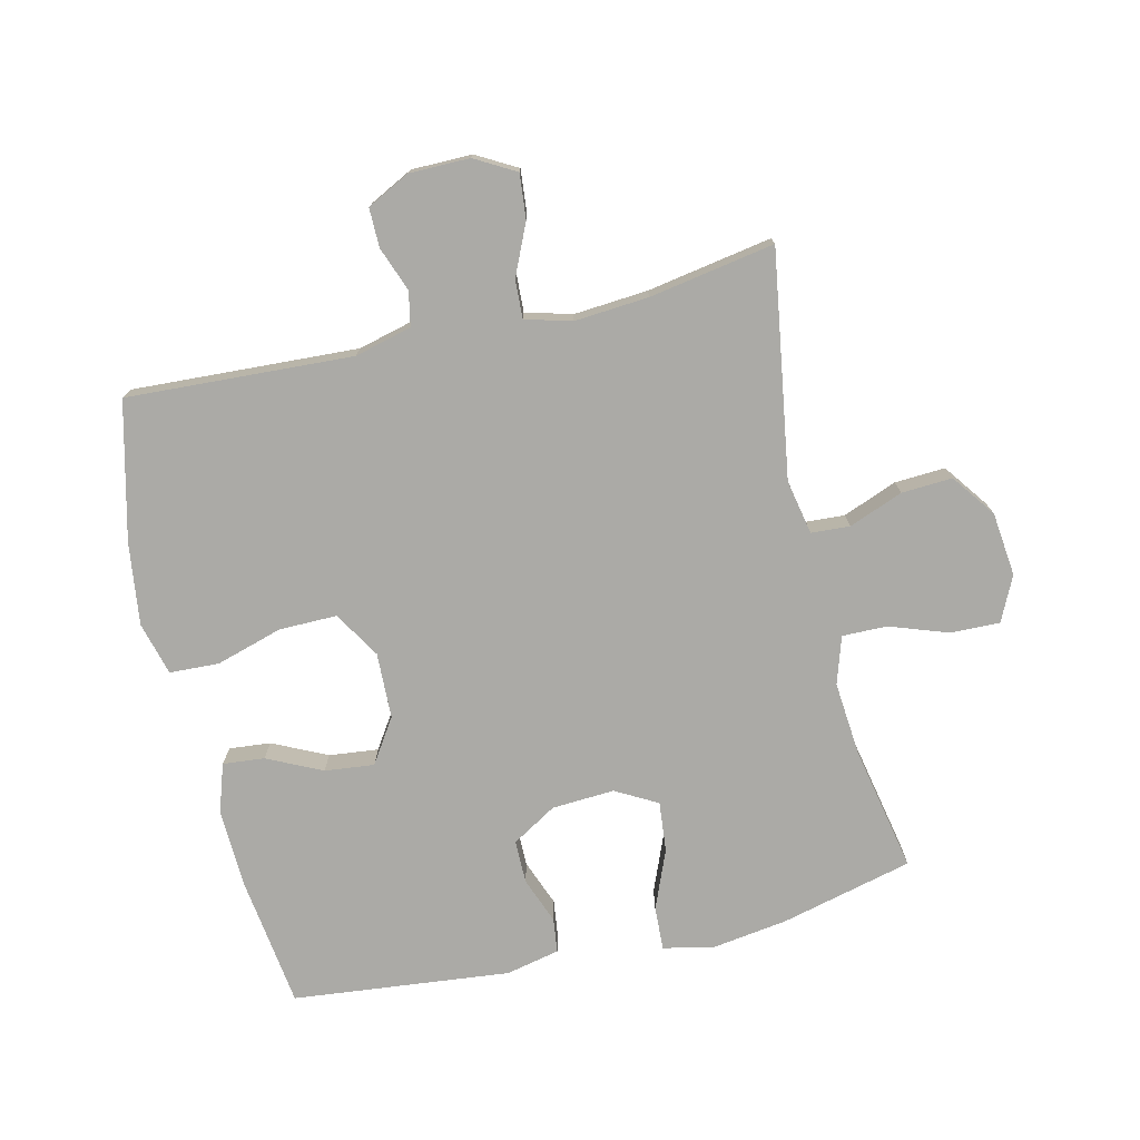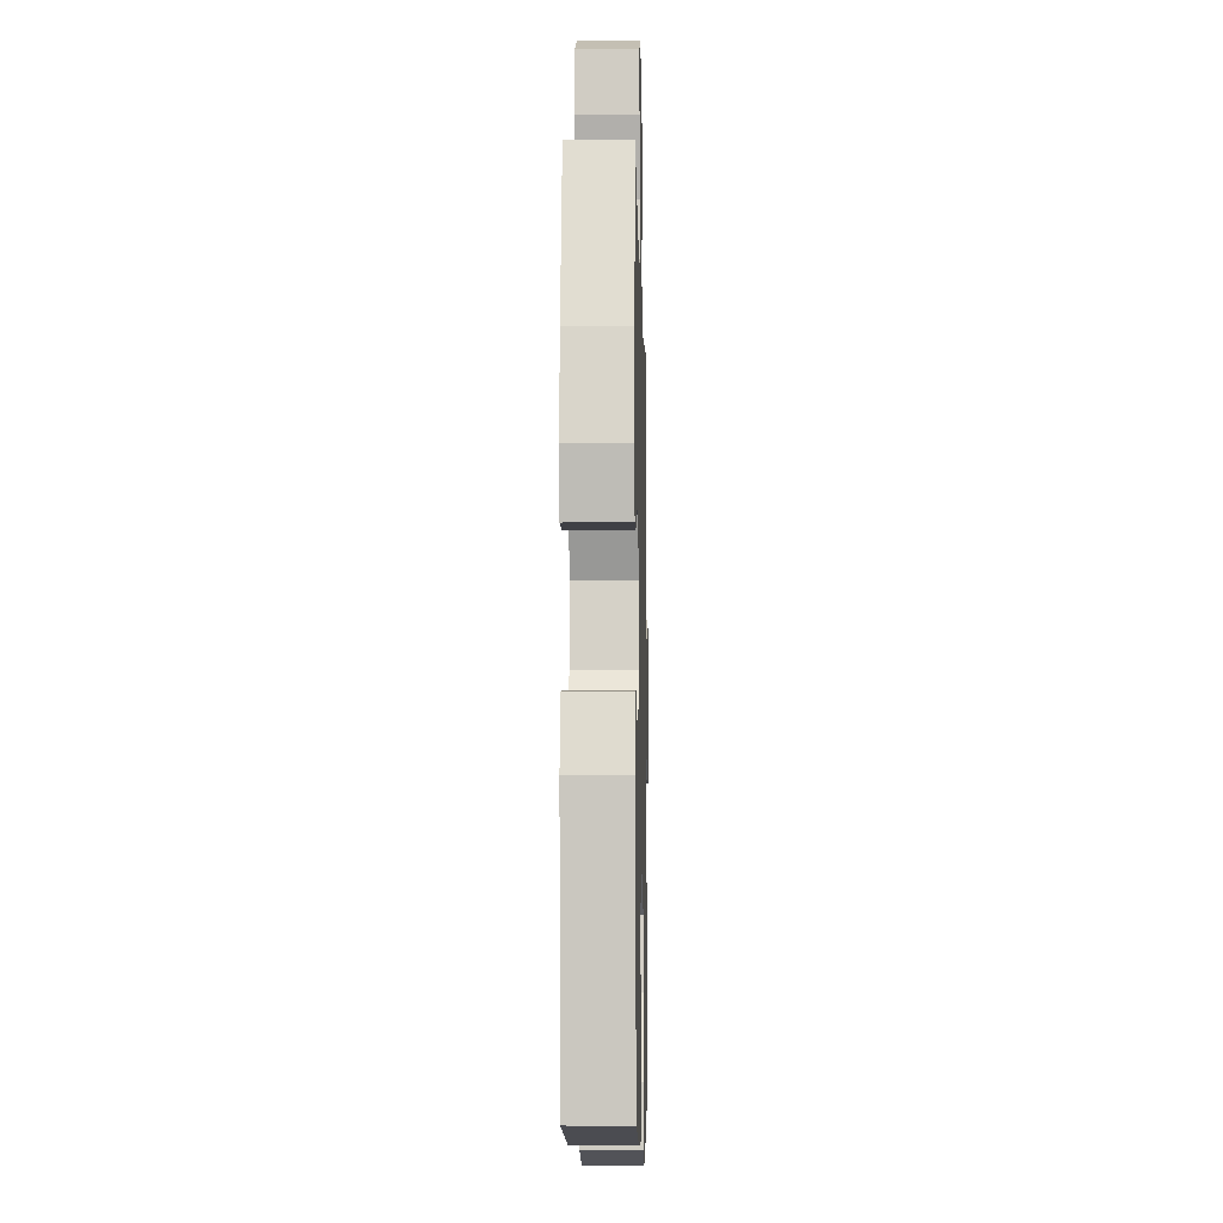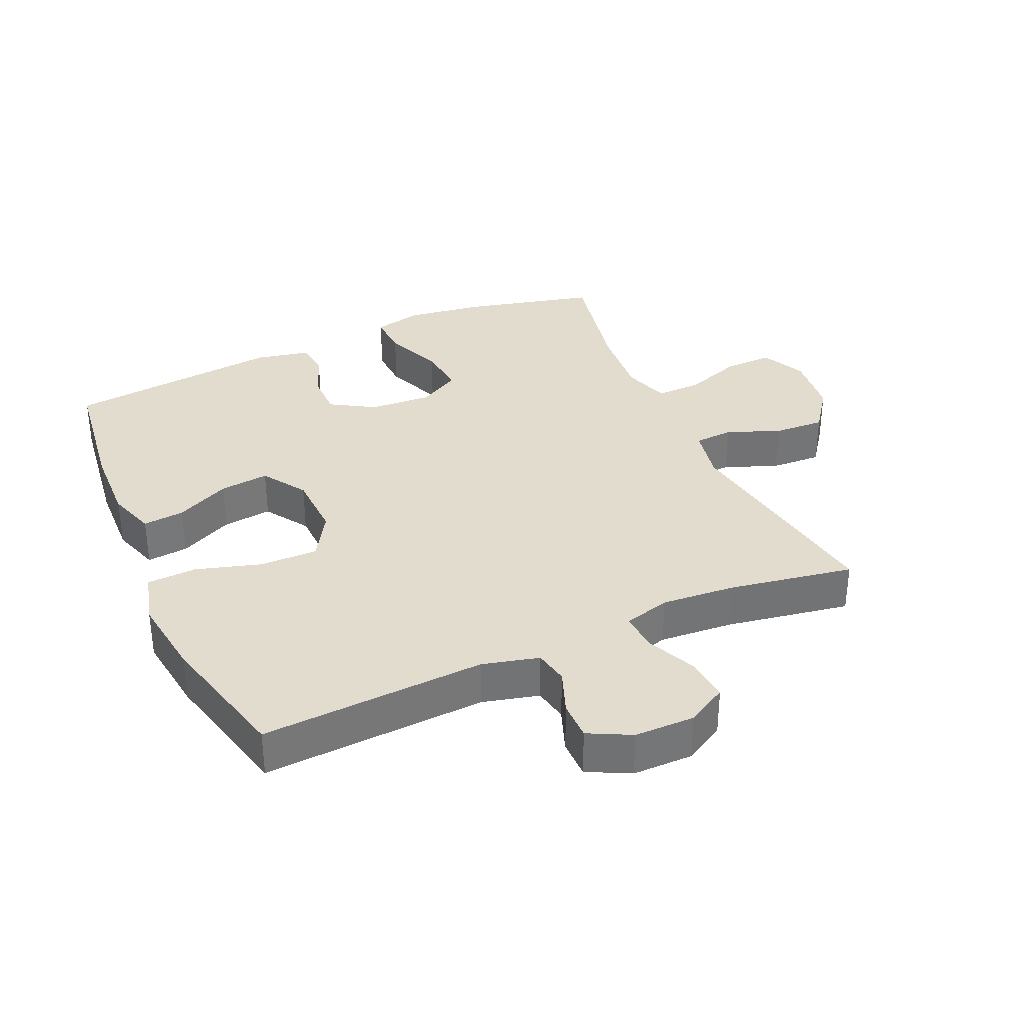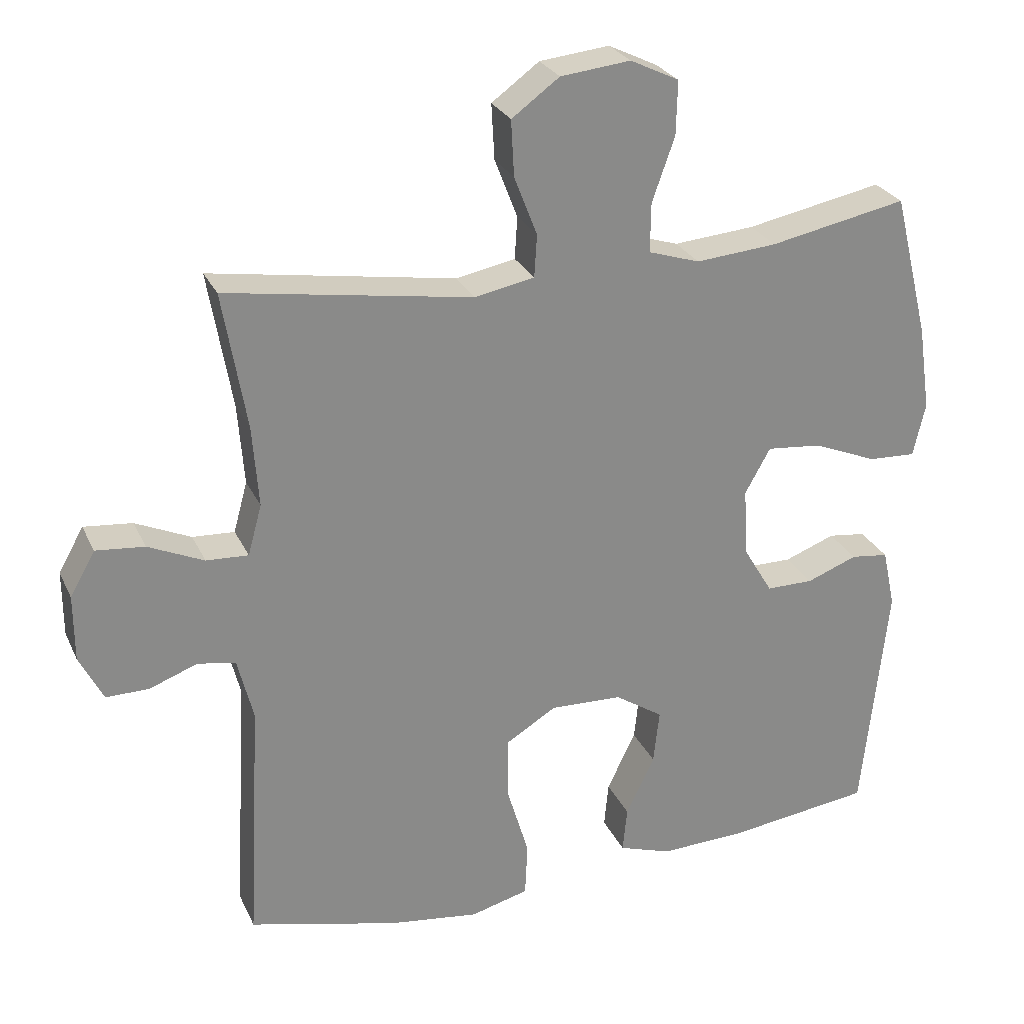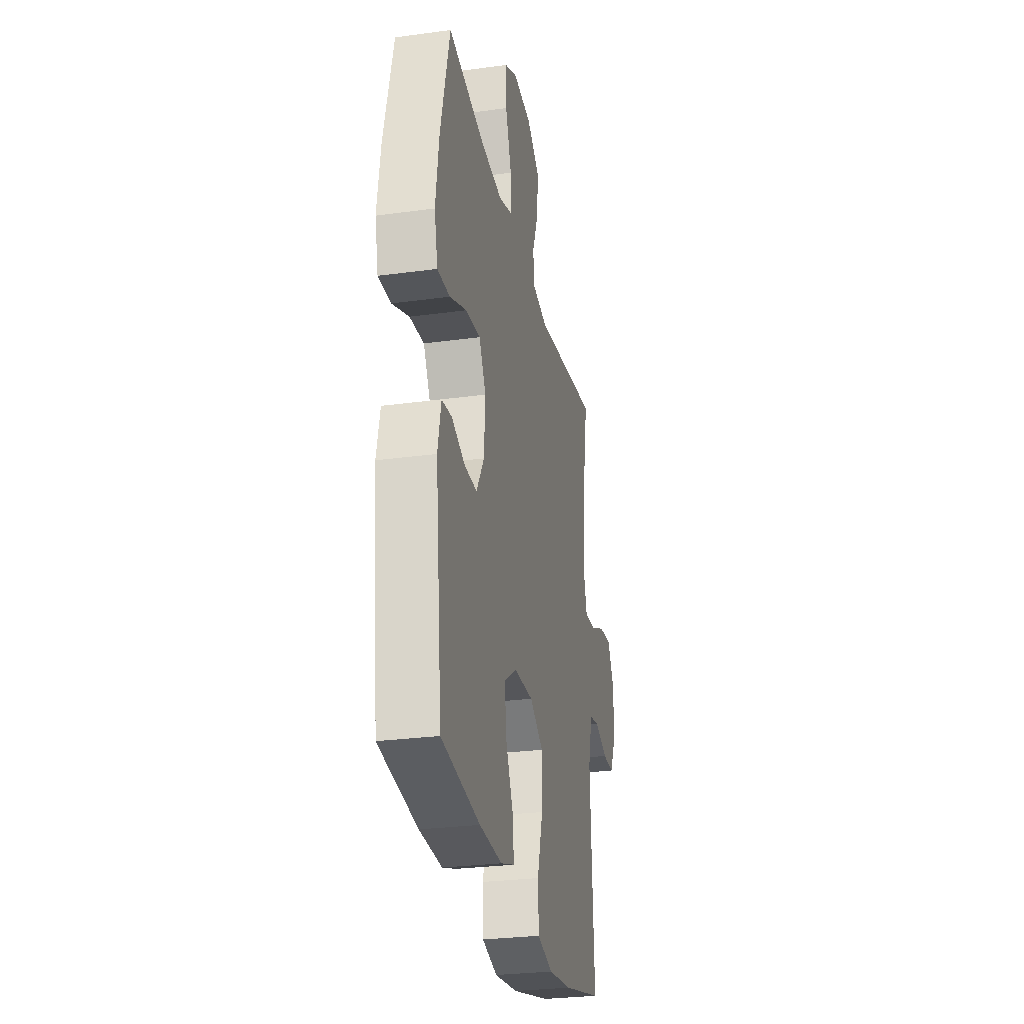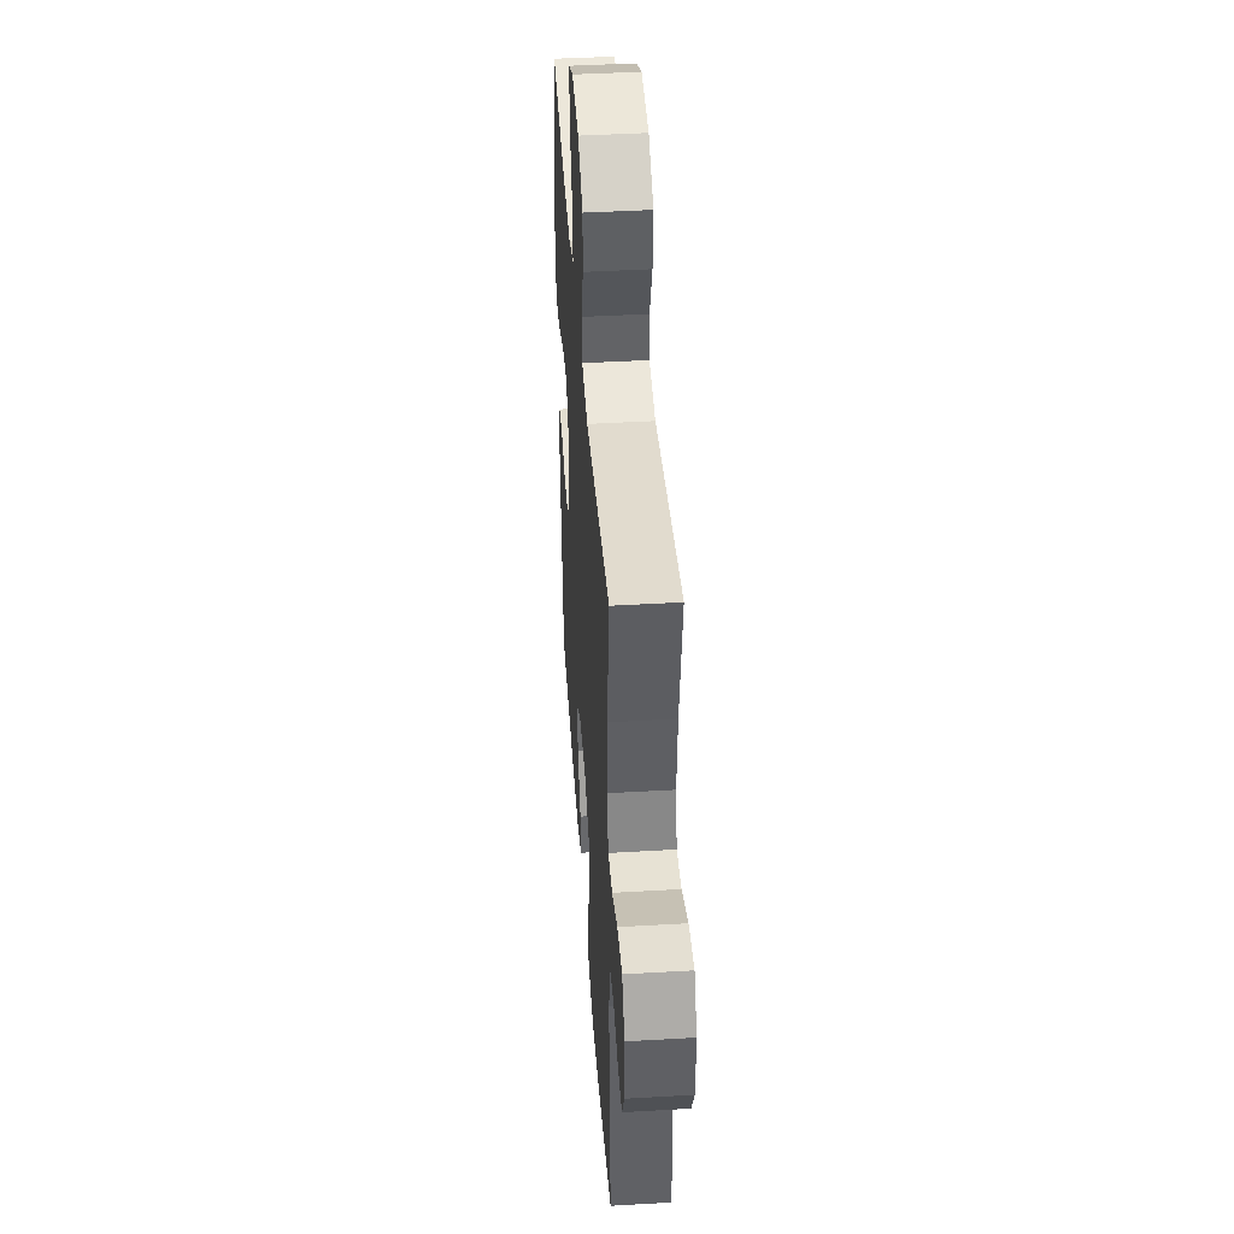
<metadata>
{"format":"obj","ext":"obj","renderer":"f3d","projection":"perspective","resolution":1024,"background":"white","views":[{"elev":-75.8,"azim":-76.7,"up":"+Y"},{"elev":-7.8,"azim":91.3,"up":"+Z"},{"elev":34.6,"azim":-114.1,"up":"+Y"},{"elev":26.7,"azim":-20.7,"up":"+Z"},{"elev":-28.0,"azim":101.7,"up":"+Z"},{"elev":43.0,"azim":-94.0,"up":"+Z"}]}
</metadata>
<code>
o path300
v -0.4443 0.0375 0.2766
v -0.4354 0.0375 0.1593
v -0.4555 0.0375 0.086
v -0.5163 0.0375 0.08907
v -0.5967 0.0375 0.1252
v -0.667 0.0375 0.1321
v -0.7033 0.0375 0.06789
v -0.7029 0.0375 -0.02797
v -0.6686 0.0375 -0.09547
v -0.6067 0.0375 -0.09508
v -0.5369 0.0375 -0.06892
v -0.4822 0.0375 -0.07951
v -0.4594 0.0375 -0.1698
v -0.4786 0.0375 -0.5268
v -0.2617 0.0375 -0.5801
v -0.1321 0.0375 -0.5971
v -0.04807 0.0375 -0.5747
v -0.04443 0.0375 -0.4963
v -0.07577 0.0375 -0.3912
v -0.07654 0.0375 -0.2998
v -0.003048 0.0375 -0.255
v 0.1011 0.0375 -0.2584
v 0.1705 0.0375 -0.3041
v 0.1619 0.0375 -0.3823
v 0.1207 0.0375 -0.4683
v 0.1144 0.0375 -0.5341
v 0.1903 0.0375 -0.5591
v 0.3137 0.0375 -0.5548
v 0.5233 0.0375 -0.5268
v 0.5597 0.0375 -0.1835
v 0.5415 0.0375 -0.09845
v 0.4873 0.0375 -0.09163
v 0.4142 0.0375 -0.1196
v 0.3461 0.0375 -0.1195
v 0.3041 0.0375 -0.04936
v 0.298 0.0375 0.04972
v 0.3348 0.0375 0.1157
v 0.4142 0.0375 0.1078
v 0.5064 0.0375 0.06986
v 0.5746 0.0375 0.06683
v 0.5922 0.0375 0.1439
v 0.5745 0.0375 0.2669
v 0.5233 0.0375 0.4749
v 0.3253 0.0375 0.4355
v 0.2079 0.0375 0.4254
v 0.1335 0.0375 0.4493
v 0.1345 0.0375 0.5204
v 0.1671 0.0375 0.6128
v 0.1691 0.0375 0.6904
v 0.0987 0.0375 0.7243
v -0.002211 0.0375 0.7133
v -0.07107 0.0375 0.6628
v -0.0667 0.0375 0.5824
v -0.0335 0.0375 0.4971
v -0.03731 0.0375 0.4358
v -0.1236 0.0375 0.4187
v -0.4786 0.0375 0.4749
v -0.4443 -0.0375 0.2766
v -0.4354 -0.0375 0.1593
v -0.4555 -0.0375 0.086
v -0.5163 -0.0375 0.08907
v -0.5967 -0.0375 0.1252
v -0.667 -0.0375 0.1321
v -0.7033 -0.0375 0.06789
v -0.7029 -0.0375 -0.02797
v -0.6686 -0.0375 -0.09547
v -0.6067 -0.0375 -0.09508
v -0.5369 -0.0375 -0.06892
v -0.4822 -0.0375 -0.07951
v -0.4594 -0.0375 -0.1698
v -0.4786 -0.0375 -0.5268
v -0.2617 -0.0375 -0.5801
v -0.1321 -0.0375 -0.5971
v -0.04807 -0.0375 -0.5747
v -0.04443 -0.0375 -0.4963
v -0.07577 -0.0375 -0.3912
v -0.07654 -0.0375 -0.2998
v -0.003048 -0.0375 -0.255
v 0.1011 -0.0375 -0.2584
v 0.1705 -0.0375 -0.3041
v 0.1619 -0.0375 -0.3823
v 0.1207 -0.0375 -0.4683
v 0.1144 -0.0375 -0.5341
v 0.1903 -0.0375 -0.5591
v 0.3137 -0.0375 -0.5548
v 0.5233 -0.0375 -0.5268
v 0.5597 -0.0375 -0.1835
v 0.5415 -0.0375 -0.09845
v 0.4873 -0.0375 -0.09163
v 0.4142 -0.0375 -0.1196
v 0.3461 -0.0375 -0.1195
v 0.3041 -0.0375 -0.04936
v 0.298 -0.0375 0.04972
v 0.3348 -0.0375 0.1157
v 0.4142 -0.0375 0.1078
v 0.5064 -0.0375 0.06986
v 0.5746 -0.0375 0.06683
v 0.5922 -0.0375 0.1439
v 0.5745 -0.0375 0.2669
v 0.5233 -0.0375 0.4749
v 0.3253 -0.0375 0.4355
v 0.2079 -0.0375 0.4254
v 0.1335 -0.0375 0.4493
v 0.1345 -0.0375 0.5204
v 0.1671 -0.0375 0.6128
v 0.1691 -0.0375 0.6904
v 0.0987 -0.0375 0.7243
v -0.002211 -0.0375 0.7133
v -0.07107 -0.0375 0.6628
v -0.0667 -0.0375 0.5824
v -0.0335 -0.0375 0.4971
v -0.03731 -0.0375 0.4358
v -0.1236 -0.0375 0.4187
v -0.4786 -0.0375 0.4749
v 0.1691 0.0375 0.6904
v 0.1691 0.0375 0.6904
v 0.0987 0.0375 0.7243
v -0.002211 0.0375 0.7133
v -0.07107 0.0375 0.6628
v 0.1671 0.0375 0.6128
v -0.0667 0.0375 0.5824
v 0.1345 0.0375 0.5204
v -0.0335 0.0375 0.4971
v 0.1335 0.0375 0.4493
v 0.1335 0.0375 0.4493
v -0.03731 0.0375 0.4358
v -0.03731 0.0375 0.4358
v 0.5233 0.0375 0.4749
v 0.5233 0.0375 0.4749
v 0.3253 0.0375 0.4355
v 0.2079 0.0375 0.4254
v -0.1236 0.0375 0.4187
v -0.4786 0.0375 0.4749
v -0.4786 0.0375 0.4749
v -0.4443 0.0375 0.2766
v 0.5745 0.0375 0.2669
v -0.4354 0.0375 0.1593
v 0.5922 0.0375 0.1439
v -0.4555 0.0375 0.086
v -0.4555 0.0375 0.086
v 0.5746 0.0375 0.06683
v 0.5746 0.0375 0.06683
v 0.3348 0.0375 0.1157
v 0.3348 0.0375 0.1157
v 0.4142 0.0375 0.1078
v -0.5967 0.0375 0.1252
v -0.667 0.0375 0.1321
v -0.667 0.0375 0.1321
v -0.7033 0.0375 0.06789
v -0.5163 0.0375 0.08907
v 0.298 0.0375 0.04972
v 0.5064 0.0375 0.06986
v -0.7029 0.0375 -0.02797
v 0.3041 0.0375 -0.04936
v -0.6686 0.0375 -0.09547
v -0.6686 0.0375 -0.09547
v 0.3461 0.0375 -0.1195
v -0.5369 0.0375 -0.06892
v -0.4822 0.0375 -0.07951
v -0.4822 0.0375 -0.07951
v -0.6067 0.0375 -0.09508
v -0.4594 0.0375 -0.1698
v 0.5415 0.0375 -0.09845
v 0.5415 0.0375 -0.09845
v 0.4873 0.0375 -0.09163
v 0.4142 0.0375 -0.1196
v 0.5597 0.0375 -0.1835
v -0.003048 0.0375 -0.255
v 0.1011 0.0375 -0.2584
v -0.07654 0.0375 -0.2998
v 0.1705 0.0375 -0.3041
v 0.1705 0.0375 -0.3041
v -0.07577 0.0375 -0.3912
v 0.1619 0.0375 -0.3823
v 0.1207 0.0375 -0.4683
v -0.04443 0.0375 -0.4963
v 0.5233 0.0375 -0.5268
v 0.5233 0.0375 -0.5268
v 0.1144 0.0375 -0.5341
v 0.1144 0.0375 -0.5341
v -0.04807 0.0375 -0.5747
v -0.04807 0.0375 -0.5747
v -0.4786 0.0375 -0.5268
v -0.4786 0.0375 -0.5268
v 0.1903 0.0375 -0.5591
v 0.3137 0.0375 -0.5548
v -0.2617 0.0375 -0.5801
v -0.1321 0.0375 -0.5971
v 0.1691 -0.0375 0.6904
v 0.1691 -0.0375 0.6904
v 0.0987 -0.0375 0.7243
v -0.002211 -0.0375 0.7133
v -0.07107 -0.0375 0.6628
v 0.1671 -0.0375 0.6128
v -0.0667 -0.0375 0.5824
v 0.1345 -0.0375 0.5204
v -0.0335 -0.0375 0.4971
v 0.1335 -0.0375 0.4493
v 0.1335 -0.0375 0.4493
v -0.03731 -0.0375 0.4358
v -0.03731 -0.0375 0.4358
v 0.5233 -0.0375 0.4749
v 0.5233 -0.0375 0.4749
v 0.3253 -0.0375 0.4355
v 0.2079 -0.0375 0.4254
v -0.1236 -0.0375 0.4187
v -0.4786 -0.0375 0.4749
v -0.4786 -0.0375 0.4749
v -0.4443 -0.0375 0.2766
v 0.5745 -0.0375 0.2669
v -0.4354 -0.0375 0.1593
v 0.5922 -0.0375 0.1439
v -0.4555 -0.0375 0.086
v -0.4555 -0.0375 0.086
v 0.5746 -0.0375 0.06683
v 0.5746 -0.0375 0.06683
v 0.3348 -0.0375 0.1157
v 0.3348 -0.0375 0.1157
v 0.4142 -0.0375 0.1078
v -0.5967 -0.0375 0.1252
v -0.667 -0.0375 0.1321
v -0.667 -0.0375 0.1321
v -0.7033 -0.0375 0.06789
v -0.5163 -0.0375 0.08907
v 0.298 -0.0375 0.04972
v 0.5064 -0.0375 0.06986
v -0.7029 -0.0375 -0.02797
v 0.3041 -0.0375 -0.04936
v -0.6686 -0.0375 -0.09547
v -0.6686 -0.0375 -0.09547
v 0.3461 -0.0375 -0.1195
v -0.5369 -0.0375 -0.06892
v -0.4822 -0.0375 -0.07951
v -0.4822 -0.0375 -0.07951
v -0.6067 -0.0375 -0.09508
v -0.4594 -0.0375 -0.1698
v 0.5415 -0.0375 -0.09845
v 0.5415 -0.0375 -0.09845
v 0.4873 -0.0375 -0.09163
v 0.4142 -0.0375 -0.1196
v 0.5597 -0.0375 -0.1835
v -0.003048 -0.0375 -0.255
v 0.1011 -0.0375 -0.2584
v -0.07654 -0.0375 -0.2998
v 0.1705 -0.0375 -0.3041
v 0.1705 -0.0375 -0.3041
v -0.07577 -0.0375 -0.3912
v 0.1619 -0.0375 -0.3823
v 0.1207 -0.0375 -0.4683
v -0.04443 -0.0375 -0.4963
v 0.5233 -0.0375 -0.5268
v 0.5233 -0.0375 -0.5268
v 0.1144 -0.0375 -0.5341
v 0.1144 -0.0375 -0.5341
v -0.04807 -0.0375 -0.5747
v -0.04807 -0.0375 -0.5747
v -0.4786 -0.0375 -0.5268
v -0.4786 -0.0375 -0.5268
v 0.1903 -0.0375 -0.5591
v 0.3137 -0.0375 -0.5548
v -0.2617 -0.0375 -0.5801
v -0.1321 -0.0375 -0.5971
f 198 196 197
f 261 247 236
f 200 225 198
f 204 219 210
f 251 240 245
f 197 196 195
f 240 241 239
f 200 198 197
f 212 226 215
f 206 225 200
f 209 206 207
f 195 192 193
f 259 249 253
f 206 242 225
f 225 217 205
f 232 233 224
f 236 244 233
f 261 236 257
f 194 195 196
f 204 210 202
f 255 250 262
f 225 205 198
f 239 241 237
f 210 219 212
f 233 244 213
f 248 260 245
f 194 191 192
f 251 245 260
f 260 248 259
f 211 242 206
f 220 232 224
f 229 235 227
f 205 217 204
f 220 227 232
f 243 245 231
f 211 206 209
f 232 227 235
f 224 233 213
f 242 213 244
f 231 245 240
f 213 242 211
f 225 243 228
f 247 262 250
f 262 247 261
f 223 227 220
f 221 223 220
f 228 243 231
f 247 244 236
f 191 194 189
f 212 219 226
f 240 251 241
f 242 243 225
f 259 248 249
f 195 194 192
f 217 219 204
f 116 50 107 190
f 50 51 108 107
f 51 52 109 108
f 48 49 106 105
f 52 53 110 109
f 47 48 105 104
f 53 54 111 110
f 125 47 104 199
f 54 127 201 111
f 129 44 101 203
f 45 46 103 102
f 55 56 113 112
f 44 45 102 101
f 56 134 208 113
f 57 1 58 114
f 42 43 100 99
f 1 2 59 58
f 41 42 99 98
f 2 140 214 59
f 142 41 98 216
f 144 38 95 218
f 5 148 222 62
f 6 7 64 63
f 4 5 62 61
f 36 37 94 93
f 39 40 97 96
f 38 39 96 95
f 3 4 61 60
f 7 8 65 64
f 35 36 93 92
f 8 156 230 65
f 34 35 92 91
f 11 160 234 68
f 10 11 68 67
f 9 10 67 66
f 12 13 70 69
f 164 32 89 238
f 32 33 90 89
f 30 31 88 87
f 33 34 91 90
f 21 22 79 78
f 20 21 78 77
f 22 172 246 79
f 19 20 77 76
f 23 24 81 80
f 24 25 82 81
f 18 19 76 75
f 178 30 87 252
f 25 180 254 82
f 182 18 75 256
f 13 184 258 70
f 26 27 84 83
f 28 29 86 85
f 27 28 85 84
f 14 15 72 71
f 16 17 74 73
f 15 16 73 72
f 124 123 122
f 187 162 173
f 126 124 151
f 130 136 145
f 177 171 166
f 123 121 122
f 166 165 167
f 126 123 124
f 138 141 152
f 132 126 151
f 135 133 132
f 121 119 118
f 185 179 175
f 132 151 168
f 151 131 143
f 158 150 159
f 162 159 170
f 187 183 162
f 120 122 121
f 130 128 136
f 181 188 176
f 151 124 131
f 165 163 167
f 136 138 145
f 159 139 170
f 174 171 186
f 120 118 117
f 177 186 171
f 186 185 174
f 137 132 168
f 146 150 158
f 155 153 161
f 131 130 143
f 146 158 153
f 169 157 171
f 137 135 132
f 158 161 153
f 150 139 159
f 168 170 139
f 157 166 171
f 139 137 168
f 151 154 169
f 173 176 188
f 188 187 173
f 149 146 153
f 147 146 149
f 154 157 169
f 173 162 170
f 117 115 120
f 138 152 145
f 166 167 177
f 168 151 169
f 185 175 174
f 121 118 120
f 143 130 145

</code>
